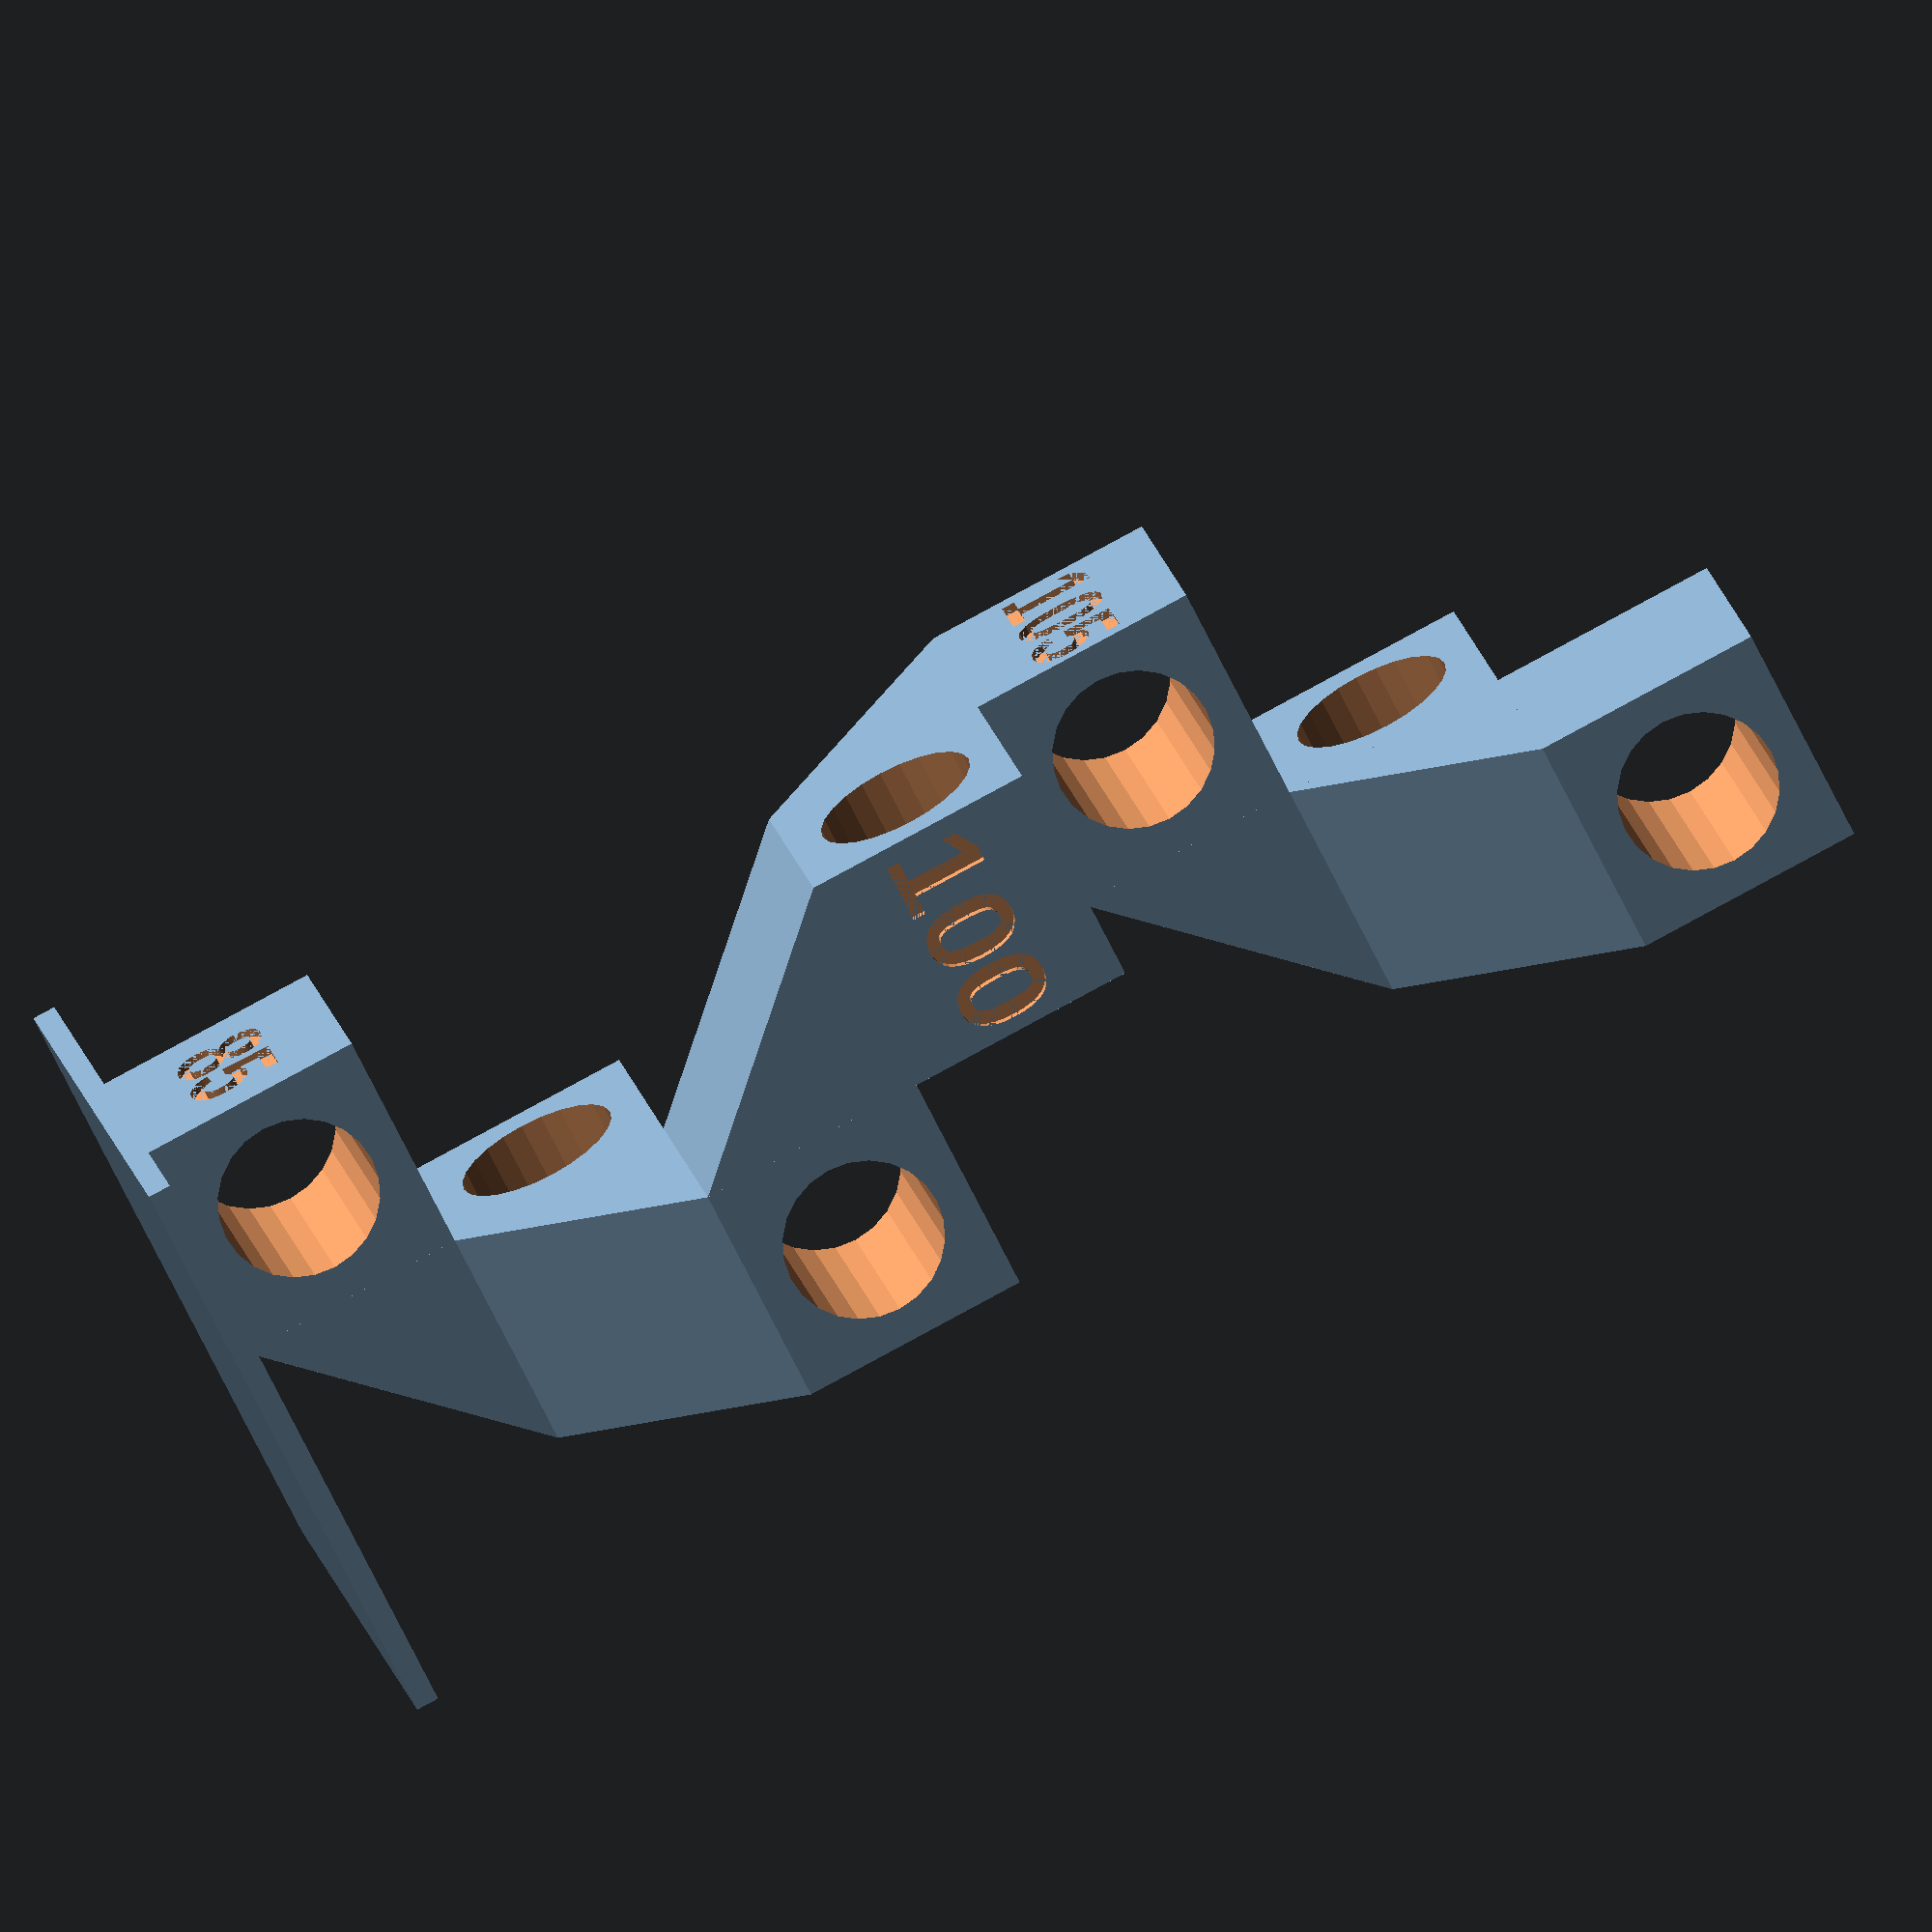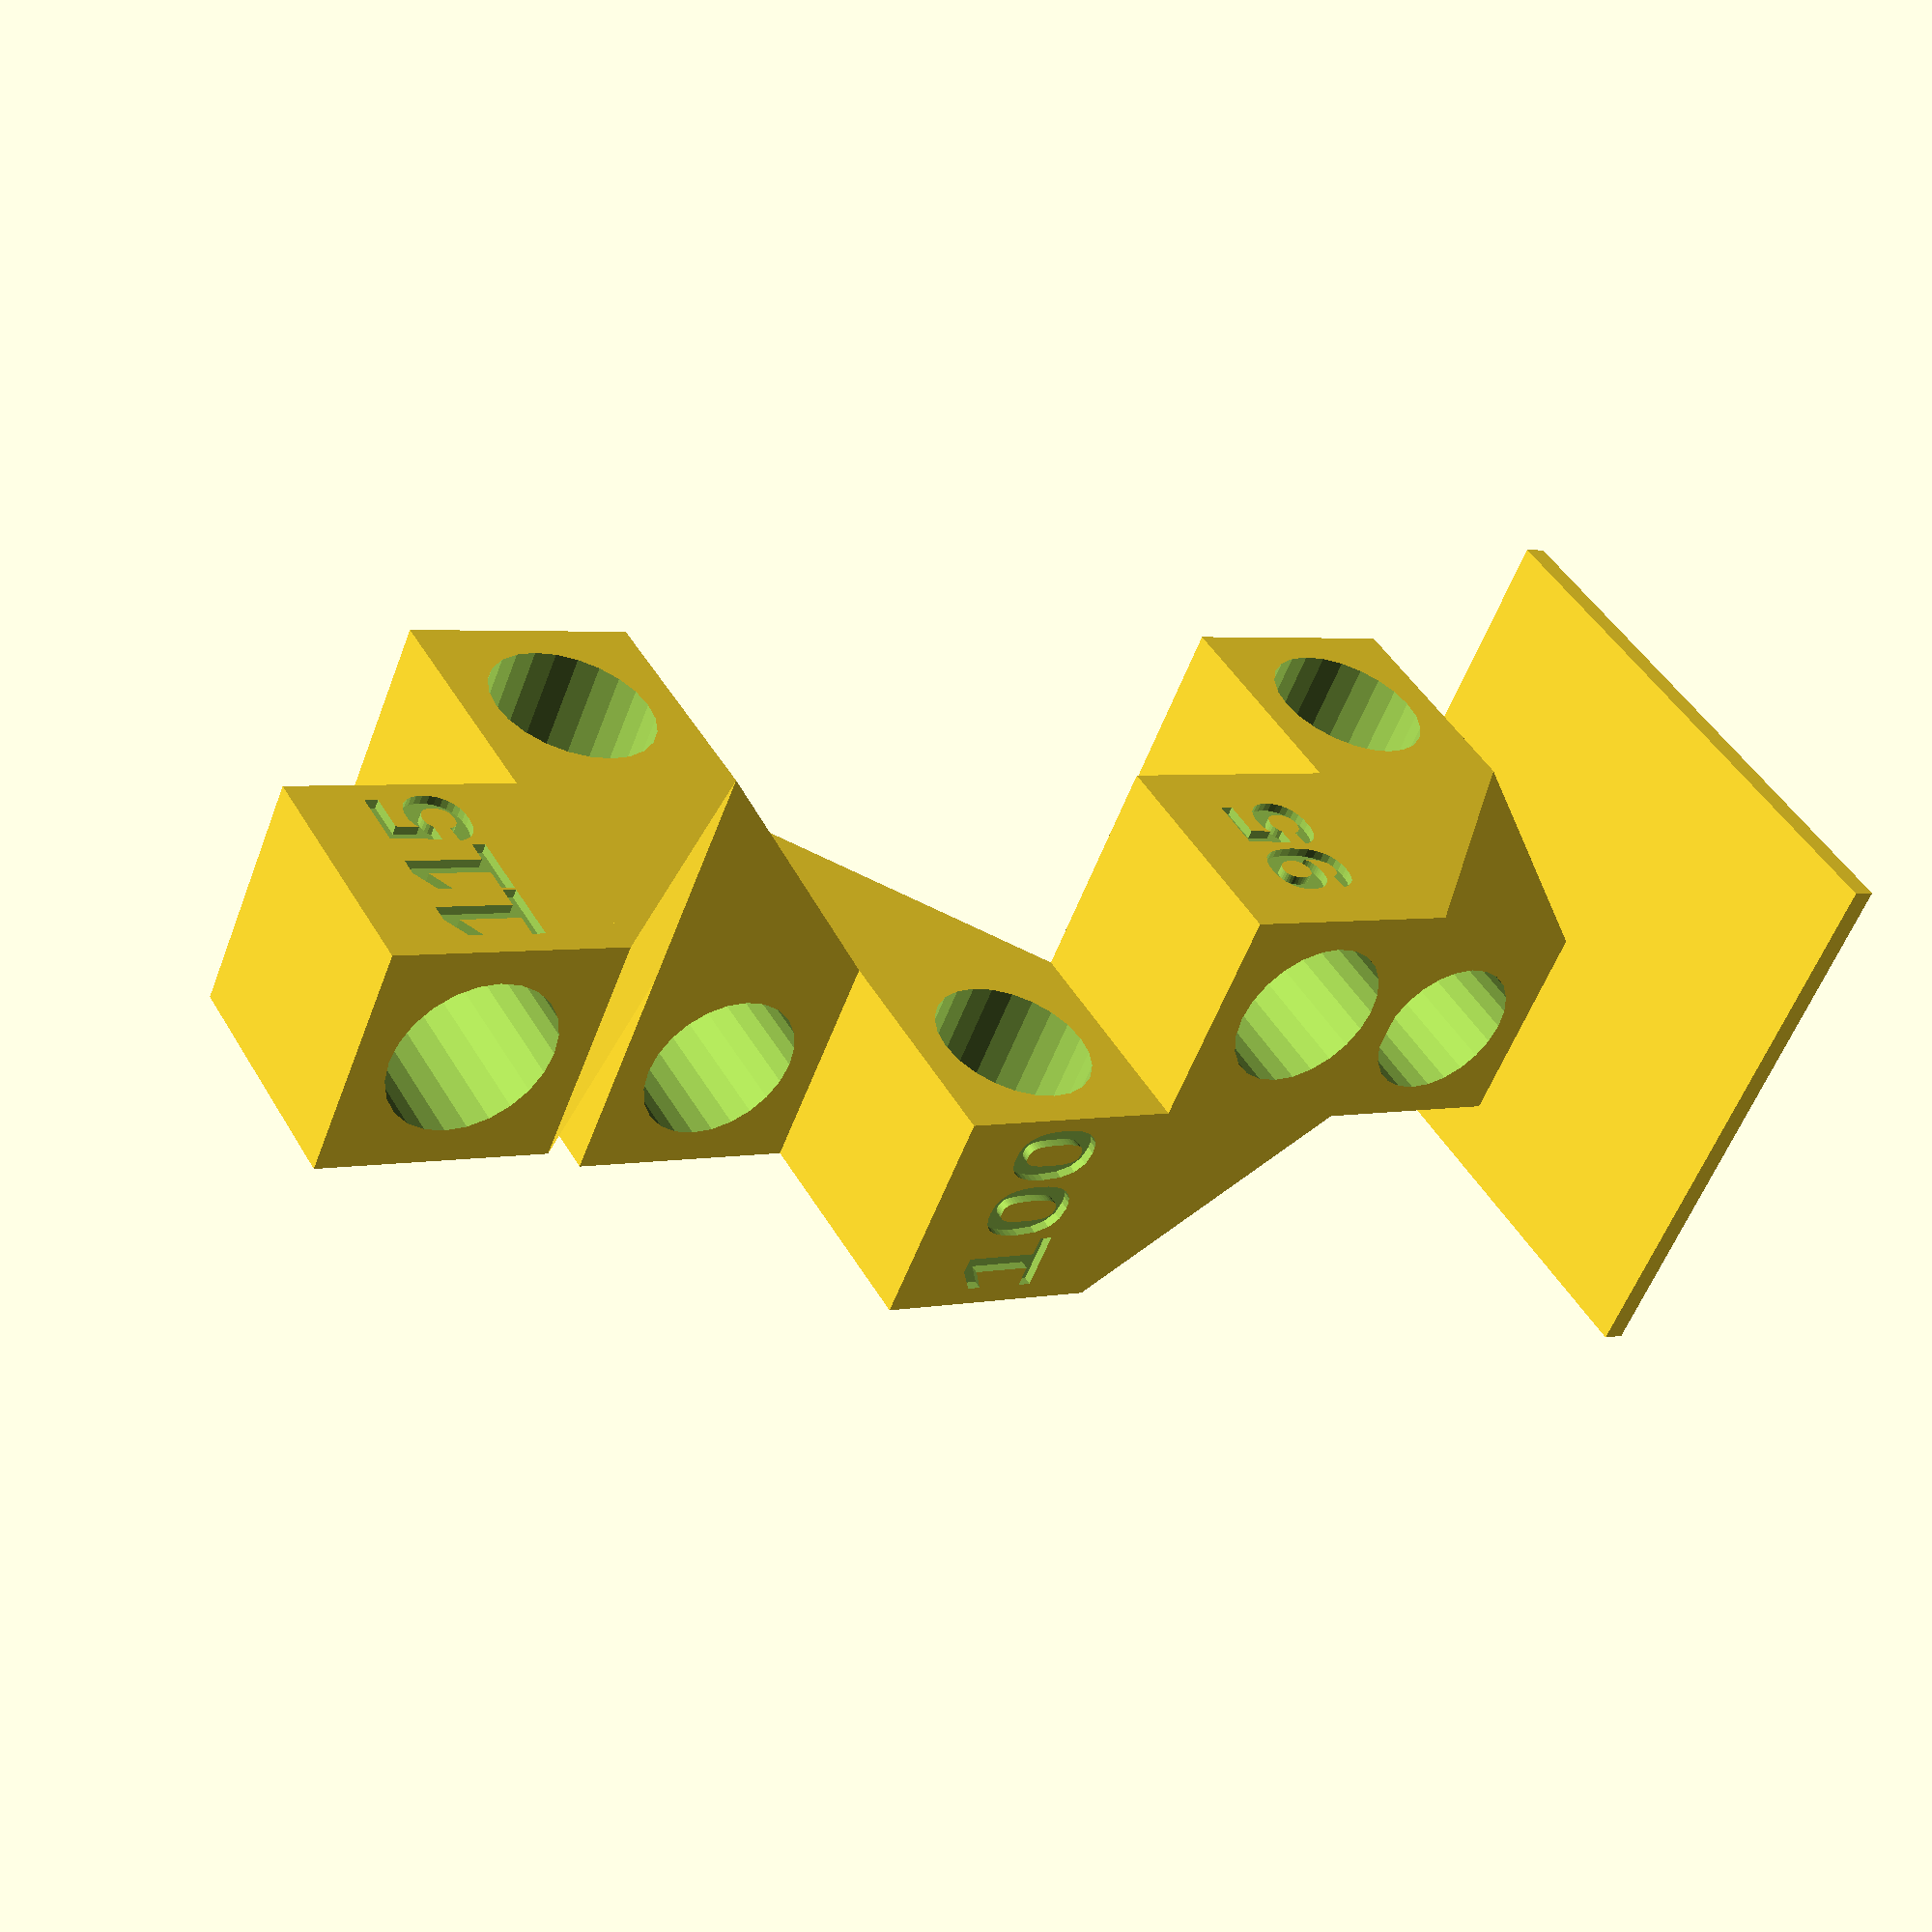
<openscad>
/* [General Parameters] */
// The label to add to the tower
Tower_Label = "";

// The temperature the tower was printed at
Temperature_Label = "";

// Text to prefix to the section labels
Section_Label_Prefix = "";

// Text to suffix to the section labels
Section_Label_Suffix = "";

// The starting value
Starting_Value = 85;

// The ending value
Ending_Value = 115;

// The amount to change the value between sections
Value_Change = 5;

// The height of the base
Base_Height = 0.801;

// The height of each section of the tower
Section_Height = 8.001;



/* [Advanced Parameters] */
// The font to use for tower text
Font = "Arial:style=Bold";

// Should sections be labeled?
Label_Sections = true;

// The height of the section labels in relation to the height of each section
Section_Label_Height_Multiplier = 0.401;

// The height of the tower label in relation to the length of the column
Tower_Label_Height_Multiplier = 0.601;

// The height of the temperature label in relation to the height of each section
Temperature_Label_Height_Multiplier = 0.401;

// The thickness of walls in the tower
Wall_Thickness = 0.601;

// The value to use for creating the model preview (lower is faster)
Preview_Quality_Value = 24;

// The value to use for creating the final model render (higher is more detailed)
Render_Quality_Value = 24;

// A small value used to improve rendering in preview mode
Iota = 0.001;



/* [Development Parameters] */
// Orient the model for creating a screenshot
Orient_for_Screenshot = false;

// The viewport distance for the screenshot 
Screenshot_Vpd = 140.00;

// The viewport field of view for the screenshot
Screenshot_Vpf = 22.50;

// The viewport rotation for the screenshot
Screenshot_Vpr = [ 75.00, 0.00, 45.00 ];

// The viewport translation for the screenshot
Screenshot_Vpt = [ 0.00, 0.00, 15.00 ];



/* [Calculated Parameters] */
// Calculate the rendering quality
$fn = $preview ? Preview_Quality_Value : Render_Quality_Value;

// Ensure the value change has the correct sign
Value_Change_Corrected = Ending_Value > Starting_Value
    ? abs(Value_Change)
    : -abs(Value_Change);

// Determine how many sections to generate
Section_Count = ceil(abs(Ending_Value - Starting_Value) / abs(Value_Change) + 1);

// Determine the size (width and length) of each section cube
Section_Size = Section_Height;

// Determine the diameter of the hole to cut through each section
Section_Hole_Diameter = min(Section_Height, Section_Size) - Wall_Thickness*4;

// Calculate the amount to expand the base beyond the size of the tower
Base_Extension = Wall_Thickness*4;

// Calculate the horizontal size of the base of the tower
Base_Size = Section_Size*2 + Base_Extension*2;

// Calculate the font size
Section_Label_Font_Size = Section_Height * Section_Label_Height_Multiplier;
Tower_Label_Font_Size = Section_Size * Tower_Label_Height_Multiplier;
Temperature_Label_Font_Size = Section_Size * Temperature_Label_Height_Multiplier; 

// Calculate the depth of the labels
Label_Depth = Wall_Thickness/2;


module Generate_Model()
{
    // Generate the base of the tower independantly of the tower sections
    module Generate_Base()
    {
        translate([-Base_Size/2, -Base_Size/2, 0])
            cube([Base_Size, Base_Size, Base_Height]);
    }



    // Generate the tower proper by iteritively generating a section for each retraction value
    module Generate_Tower()
    {
        // Create each section
        for (section = [0: Section_Count - 1])
        {
            // Determine the value for this section
            value = Starting_Value + (Value_Change_Corrected * section);

            // Determine the offset of the section
            z_offset = section*Section_Height;

            // Determine the rotation of the section
            z_rot = -90 * section;

            // Generate the section itself and move it into place
            translate([0, 0, z_offset])
            rotate([0, 0, z_rot])
            {
                Generate_Section(str(value));
                if (section < Section_Count - 1)
                    Generate_SectionConnector();
            }
        }
    }



    // Generate a single section of the tower with a given label
    module Generate_Section(label)
    {
        difference()
        {
            // Create the main body of the section
            translate([-Section_Size, -Section_Size, 0])
                cube([Section_Size, Section_Size, Section_Height]);

            translate([-Section_Size - Section_Size/2, -Section_Size/2, Section_Height/2])
            rotate([0, 90, 0])
                cylinder(d=Section_Hole_Diameter, Section_Size*2);

            // Carve out the label for this section
            if (Label_Sections)
                Generate_SectionLabel(label);
        }
    }



    // Generate the sloping connector that connects one section to the next
    module Generate_SectionConnector()
    {
        points =
        [
            [0, 0],
            [Section_Height, Section_Size],
            [Section_Height, 0],
        ];

        rotate([0, -90, 0])
        linear_extrude(Section_Size)
            polygon(points);
    }



    // Generate the text that will be carved into the square section column
    module Generate_SectionLabel(label)
    {
        full_label = str(Section_Label_Prefix, label, Section_Label_Suffix);
        translate([-Section_Size/2, -Section_Size, Section_Height/2])
        rotate([90, 0, 0])
        translate([0, 0, -Label_Depth])
        linear_extrude(Label_Depth + Iota)
            text(text=full_label, font=Font, size=Section_Label_Font_Size, halign="center", valign="center");
    }



    // Generate the text that will be carved up the side of the tower
    module Generate_TowerLabel(label)
    {
        translate([Base_Size/4, 0, 0])
        rotate([0, 0, 90])
        linear_extrude(Label_Depth + Iota)
            text(text=label, font=Font, size=Tower_Label_Font_Size, halign="center", valign="center");
    }



    // Generate the text that will be carved up the side of the tower indicating the temperature the speed tower
    // was printed at
    module Generate_TemperatureLabel(label)
    {
        translate([-Base_Size/4, 0, 0])
        rotate([0, 0, 90])
        translate([Base_Size/4, 0, 0])
        rotate([0, 0, 90])
        linear_extrude(Label_Depth + Iota)
            text(text=label, font=Font, size=Temperature_Label_Font_Size, halign="center", valign="center");
    }



    // Generate the model
    module Generate()
    {
        // Add the base
        Generate_Base();

        translate([0, 0, Base_Height])
        union()
        {
            // set the tower on top of the base
            Generate_Tower();

            // Create the tower label
            Generate_TowerLabel(Tower_Label);

            // Create the column label
            Generate_TemperatureLabel(Temperature_Label);
        }
    }



    Generate();
}



// Generate the model
Generate_Model();

// Orient the viewport
$vpd = Orient_for_Screenshot ? Screenshot_Vpd : $vpd;
$vpf = Orient_for_Screenshot ? Screenshot_Vpf : $vpf;
$vpr = Orient_for_Screenshot ? Screenshot_Vpr : $vpr;
$vpt = Orient_for_Screenshot ? Screenshot_Vpt : $vpt;

</openscad>
<views>
elev=93.6 azim=66.7 roll=298.3 proj=o view=wireframe
elev=176.8 azim=216.2 roll=126.2 proj=p view=wireframe
</views>
